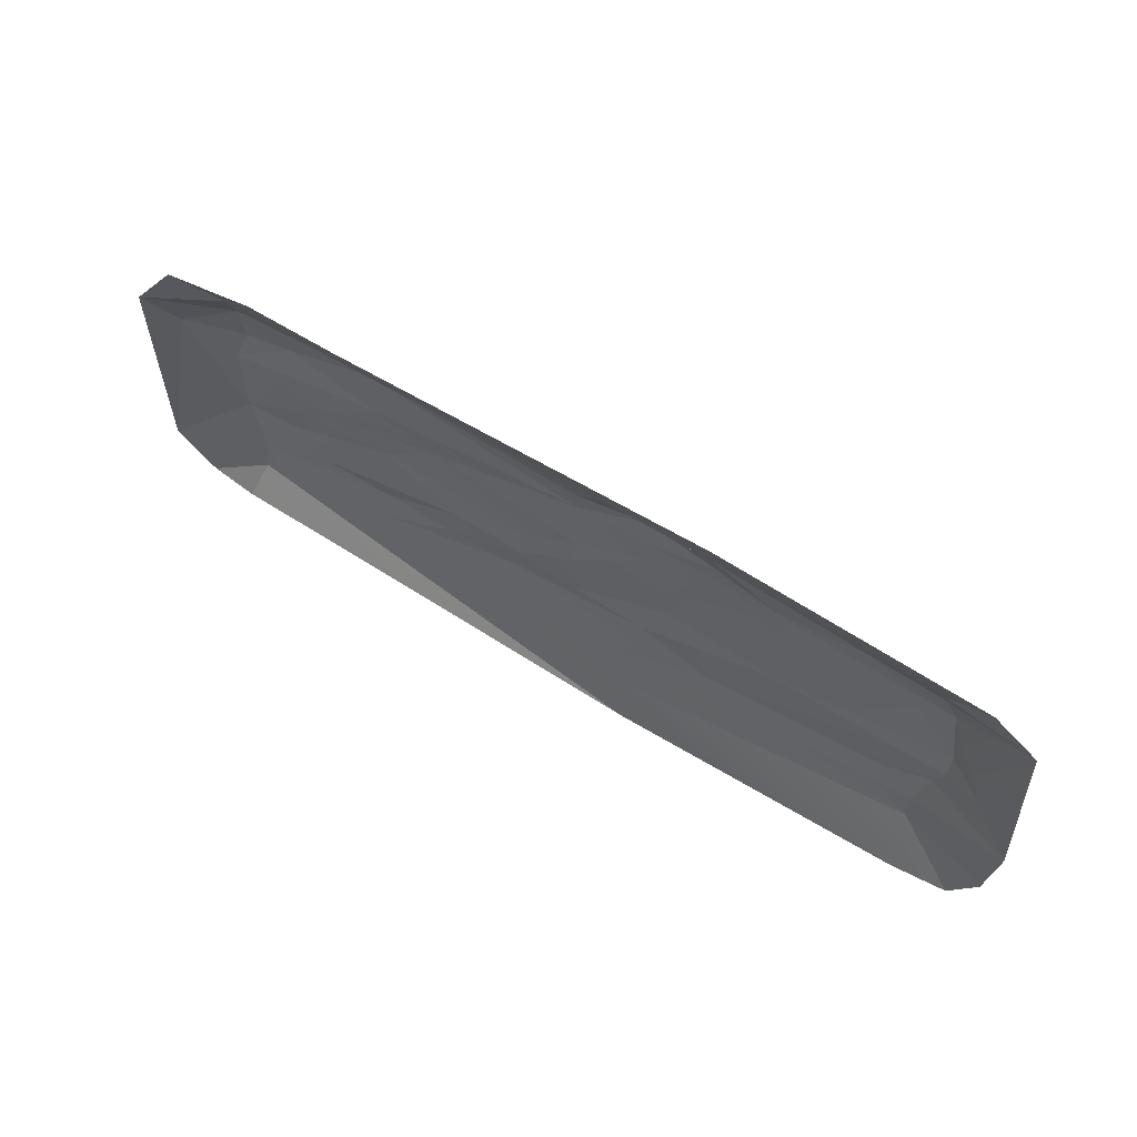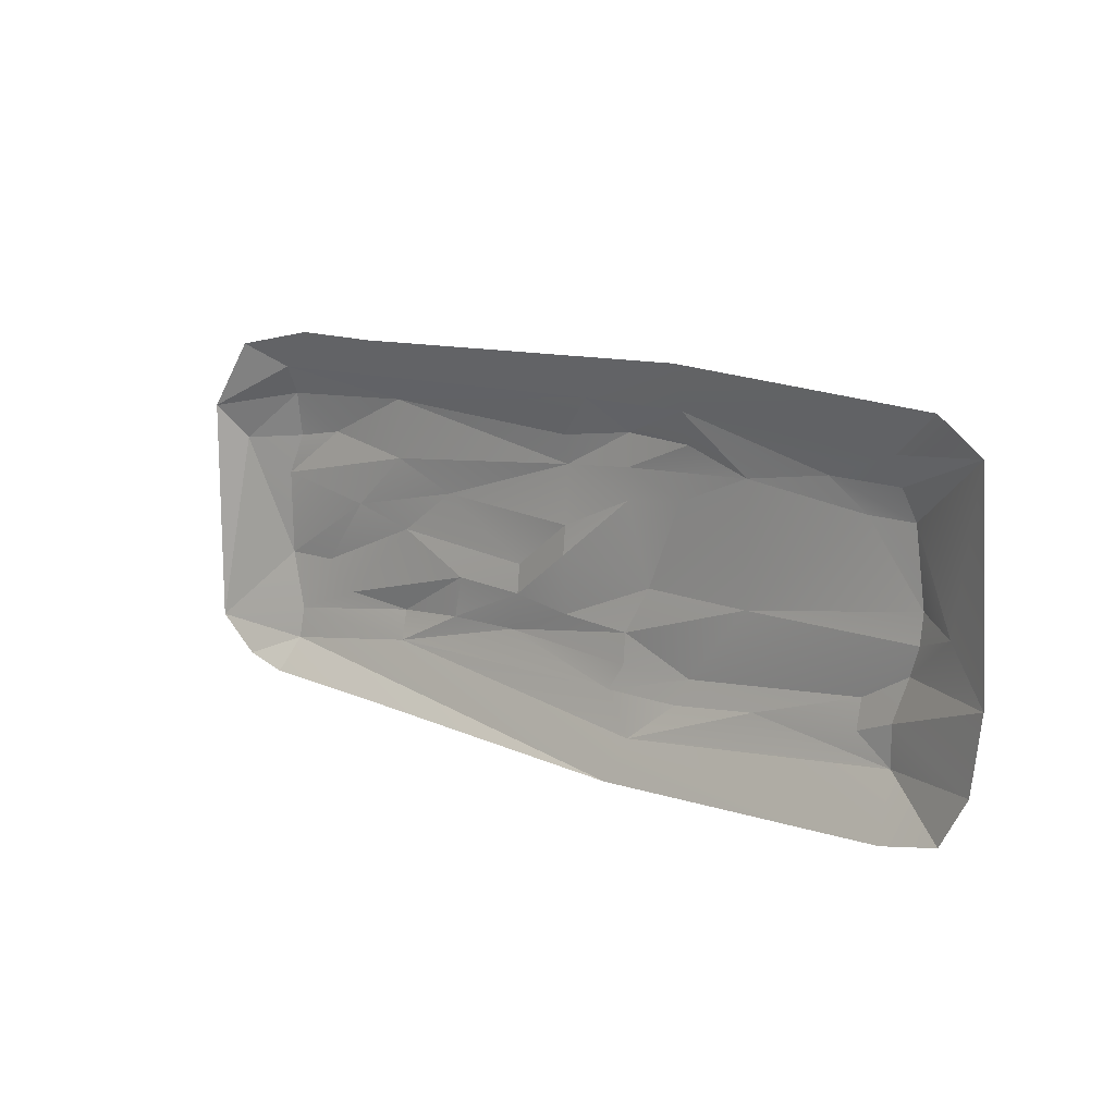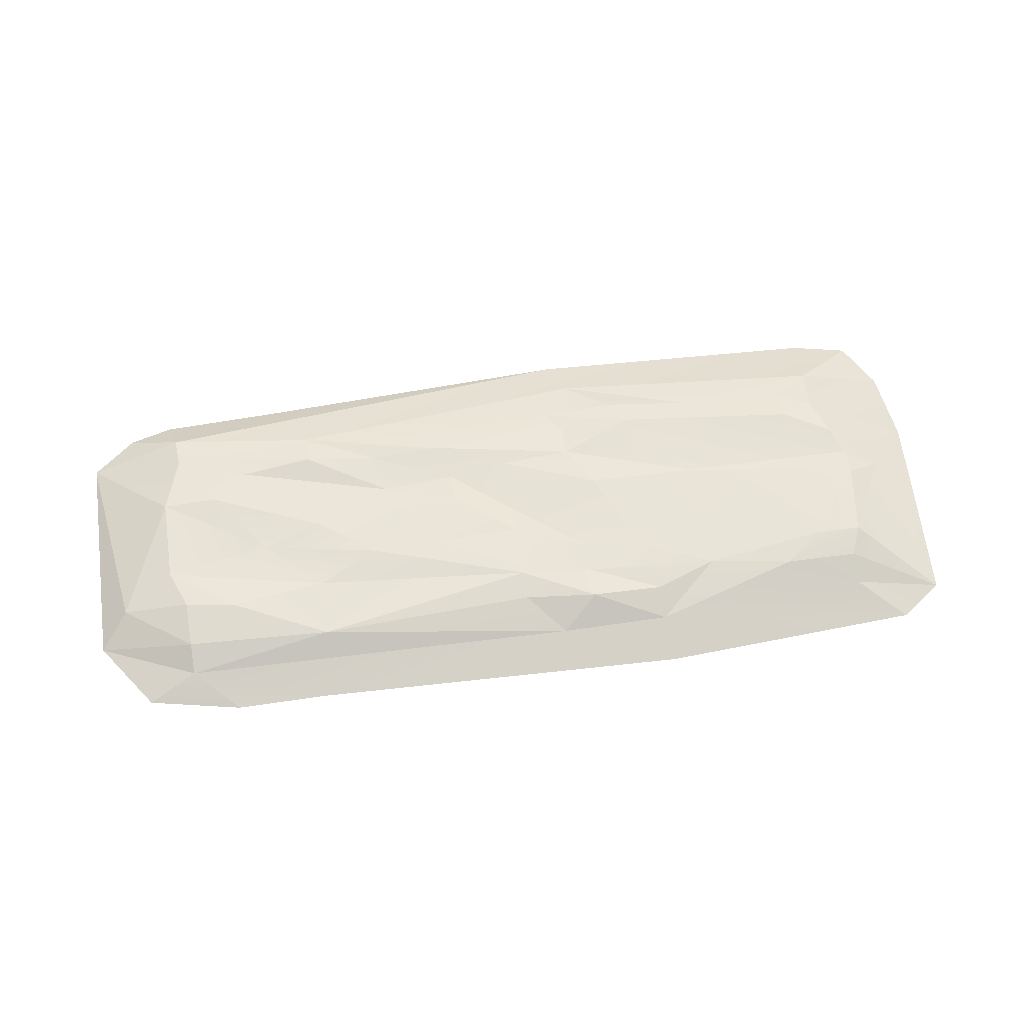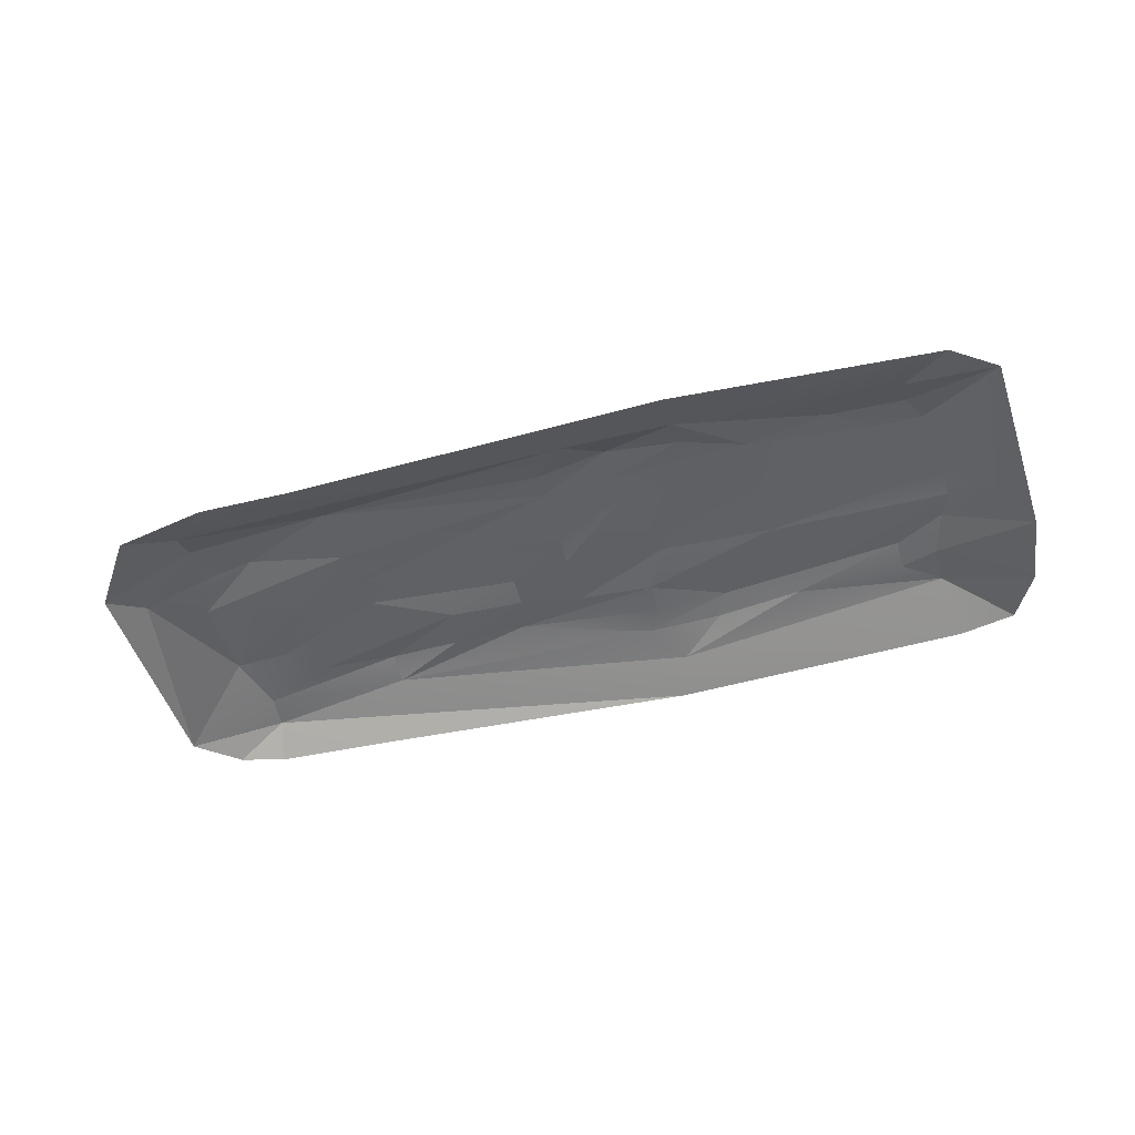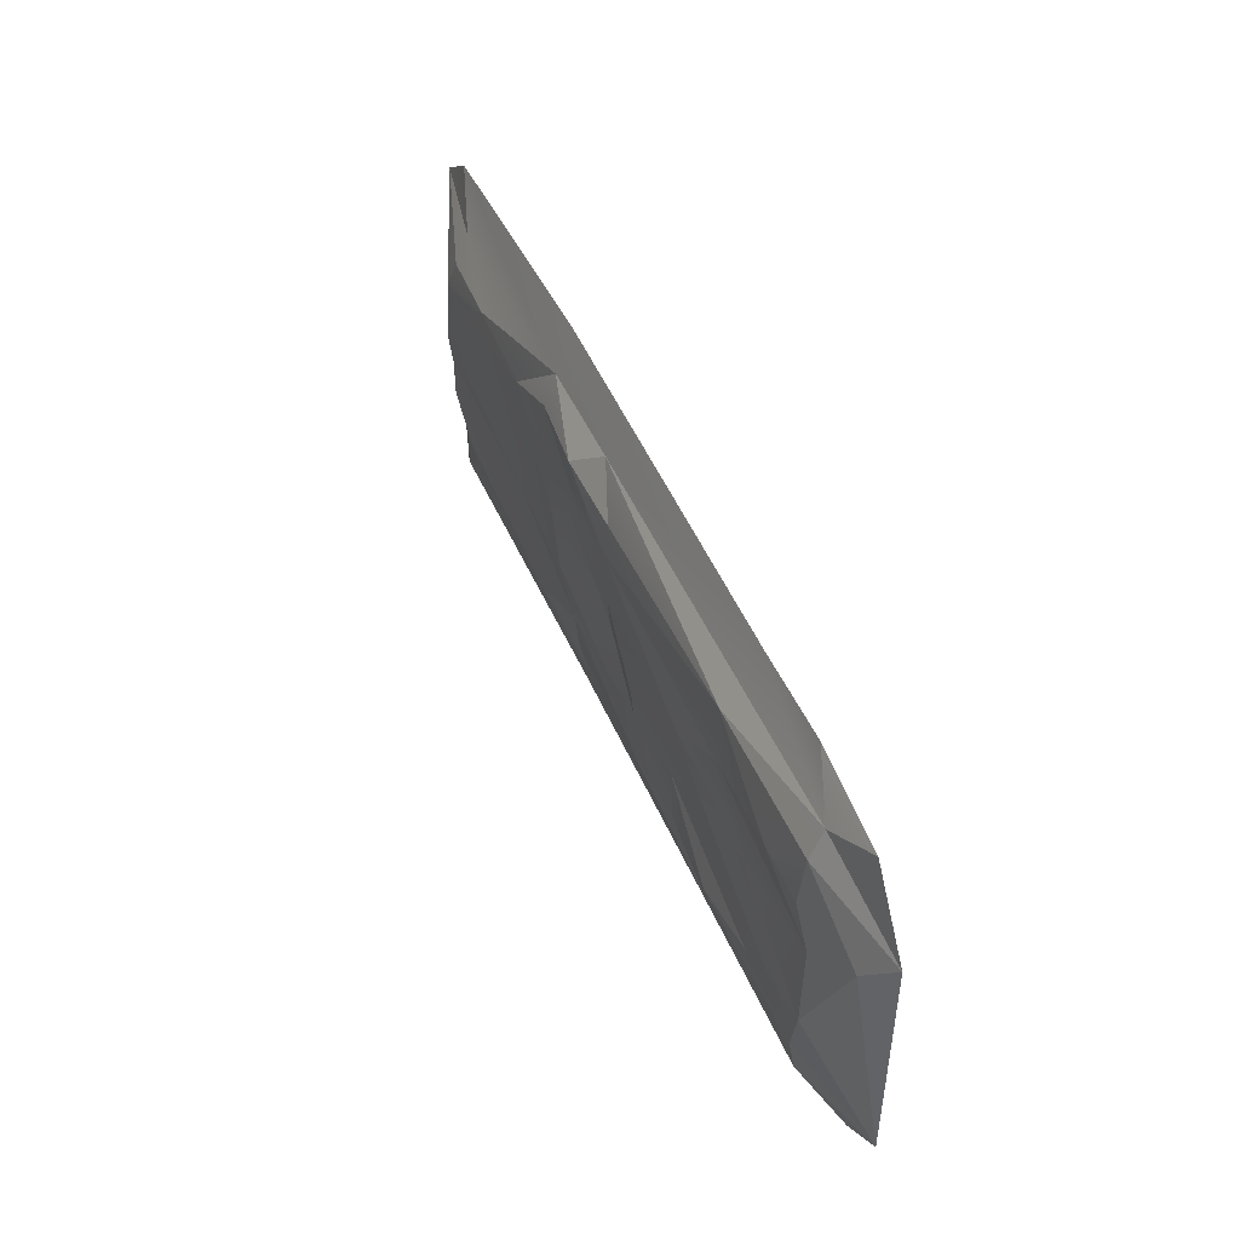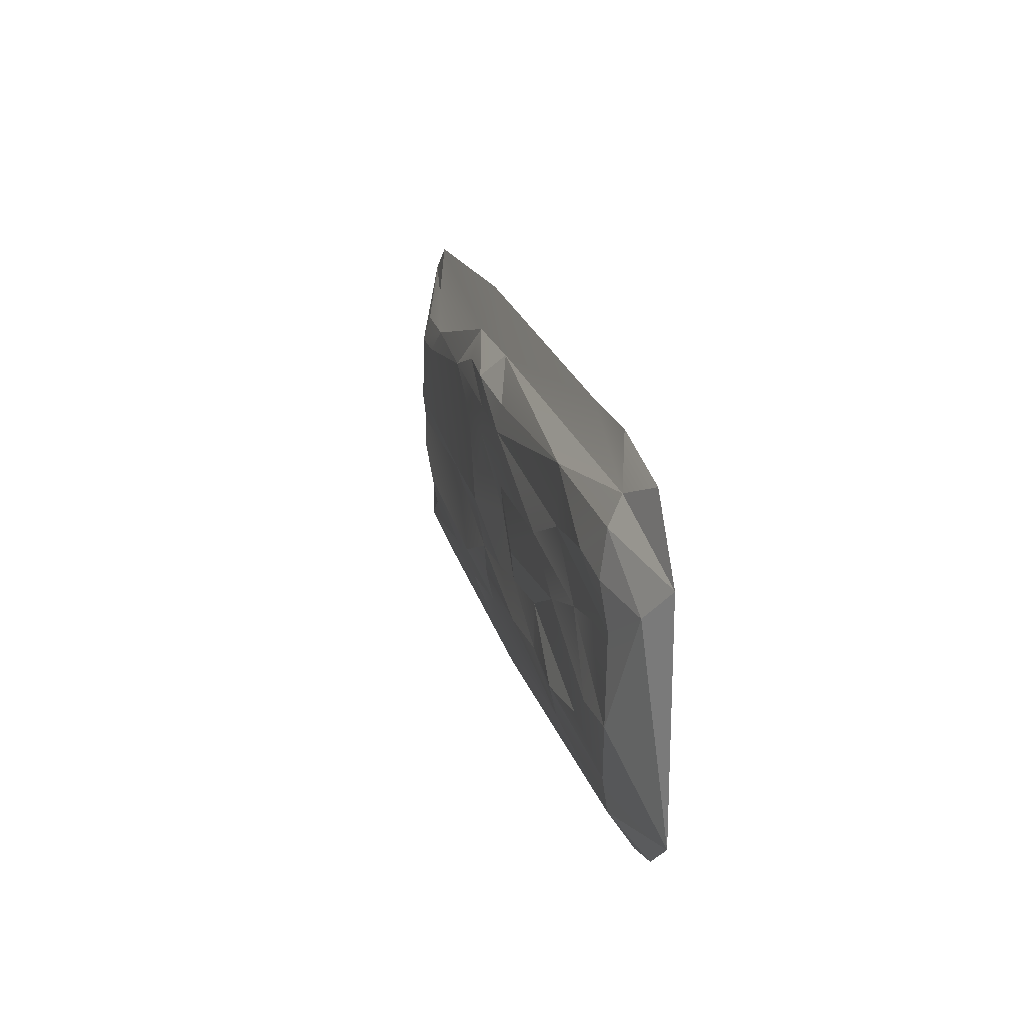
<metadata>
{"format":"obj","ext":"obj","renderer":"f3d","projection":"perspective","resolution":1024,"background":"white","views":[{"elev":60.8,"azim":32.8,"up":"+Z"},{"elev":13.7,"azim":41.3,"up":"+Z"},{"elev":59.9,"azim":-8.7,"up":"+Y"},{"elev":-46.6,"azim":15.6,"up":"+Y"},{"elev":46.5,"azim":-112.4,"up":"+Z"},{"elev":19.8,"azim":-103.7,"up":"+Z"}]}
</metadata>
<code>
g SM_Env_Road_Straight_01
v 6.411 1.907e-08 2.888
v -6.49 1.907e-08 2.572
v 0.5562 0.246 2.421
v 7.09 1.907e-08 2.404
v 3.242 0.4535 1.582
v 4.552 0.4689 1.803
v 2.06 0.5136 1.083
v 5.131 0.5254 1.35
v 7.254 1.907e-08 -0.7529
v -7.254 1.907e-08 -2.097
v -3.362 0.5194 -0.1261
v 1.127 0.4775 -0.9692
v 5.13 0.5353 -1.125
v 2.069 0.4447 -1.863
v 5.821 1.907e-08 -2.885
v 1.152 1.907e-08 -3.106
v -5.895 1.907e-08 -2.831
v 6.695 0 -2.687
v 5.693 0.4185 -1.971
v 1.364 0.2481 -2.465
v -5.76 0.3551 -2.299
v 5.119 0.4554 -1.572
v 3.418 0.4579 -1.689
v 0.8919 0.3834 -1.851
v 5.687 0.41 -1.347
v -3.439 0.5603 -1.454
v 5.872 0.506 -0.6917
v 6.026 0.4634 -0.2406
v -0.9832 0.5351 -0.3049
v 6.595 0.2524 -0.01577
v -2.464 0.5578 0.562
v -5.99 0.4624 0.4487
v -6.802 0.2783 0.9591
v 1.127 0.5282 1.953
v -0.01416 0.4504 1.796
v -3.44 0.458 1.937
v -7.254 1.907e-08 1.48
v -5.723 0.2226 2.25
v -5.037 1.907e-08 2.885
v -4.052 1.907e-08 -2.888
v -6.584 1.907e-08 -2.648
v -3.439 0.4505 -1.935
v 7.11 1.907e-08 -1.924
v 1.127 0.4379 -1.454
v -1.156 0.5501 -1.351
v -2.298 0.496 -1.351
v -5.722 0.4223 -1.799
v 2.268 0.5184 -1.454
v -4.581 0.4974 -1.348
v -5.158 0.5332 -0.8984
v -5.996 0.492 -0.8994
v 3.242 0.483 -0.2634
v 1.498 0.5485 -0.2646
v -0.9836 0.4903 -0.7561
v -2.133 0.4573 -0.69
v -0.01449 0.4778 -0.9007
v -0.01524 0.4233 0.003804
v 1.127 0.5116 0.97
v -4.338 0.4616 0.152
v 6.037 0.5135 0.2091
v -0.01506 0.4673 0.4511
v -3.44 0.4693 1.006
v -5.738 0.5166 1.092
v -4.937 0.5531 1.238
v 5.873 0.5188 1.35
v 1.127 0.5057 1.454
v -0.01485 0.5222 1.351
v 5.694 0.432 1.8
v 2.268 0.4192 1.926
v 2.269 0.2483 2.422
v -5.722 0.4147 1.798
v 5.694 0.2392 2.25
v 2.319 1.907e-08 3.106
v -3.606 1.907e-08 2.885
v -3.44 0.458 1.937
v -5.722 0.4147 1.798
v -4.937 0.5531 1.238
v -3.44 0.4693 1.006
v -5.99 0.4624 0.4487
v -3.44 0.4693 1.006
v -5.996 0.492 -0.8994
v -0.9836 0.4903 -0.7561
v -1.156 0.5501 -1.351
v -2.298 0.496 -1.351
v -1.156 0.5501 -1.351
v -3.439 0.4505 -1.935
v -1.156 0.5501 -1.351
v -5.722 0.4223 -1.799
v -3.439 0.4505 -1.935
v -7.254 1.907e-08 -2.097
v -5.76 0.3551 -2.299
v -3.439 0.4505 -1.935
v -5.76 0.3551 -2.299
v 1.152 1.907e-08 -3.106
v -5.76 0.3551 -2.299
v -6.584 1.907e-08 -2.648
v -5.895 1.907e-08 -2.831
v -5.76 0.3551 -2.299
v 6.695 0 -2.687
v 5.693 0.4185 -1.971
v 3.418 0.4579 -1.689
v 1.364 0.2481 -2.465
v 5.693 0.4185 -1.971
v 2.069 0.4447 -1.863
v -5.76 0.3551 -2.299
v -5.722 0.4223 -1.799
v -7.254 1.907e-08 -2.097
v 7.11 1.907e-08 -1.924
v 5.693 0.4185 -1.971
v 5.693 0.4185 -1.971
v 5.687 0.41 -1.347
v 3.418 0.4579 -1.689
v 5.693 0.4185 -1.971
v 5.119 0.4554 -1.572
v 5.119 0.4554 -1.572
v 5.687 0.41 -1.347
v 5.13 0.5353 -1.125
v 2.069 0.4447 -1.863
v 0.8919 0.3834 -1.851
v 0.8919 0.3834 -1.851
v 2.268 0.5184 -1.454
v 1.127 0.4379 -1.454
v -3.439 0.5603 -1.454
v -2.298 0.496 -1.351
v -3.439 0.5603 -1.454
v -5.996 0.492 -0.8994
v 5.687 0.41 -1.347
v 7.254 1.907e-08 -0.7529
v 5.872 0.506 -0.6917
v 1.127 0.4775 -0.9692
v 1.127 0.4775 -0.9692
v -2.133 0.4573 -0.69
v -2.298 0.496 -1.351
v -3.439 0.5603 -1.454
v -4.581 0.4974 -1.348
v -3.439 0.5603 -1.454
v -2.133 0.4573 -0.69
v 5.872 0.506 -0.6917
v 6.595 0.2524 -0.01577
v 5.13 0.5353 -1.125
v 5.872 0.506 -0.6917
v 6.026 0.4634 -0.2406
v 2.268 0.5184 -1.454
v 1.498 0.5485 -0.2646
v 3.242 0.483 -0.2634
v -0.01449 0.4778 -0.9007
v -3.362 0.5194 -0.1261
v -2.133 0.4573 -0.69
v -5.158 0.5332 -0.8984
v -3.362 0.5194 -0.1261
v -4.338 0.4616 0.152
v -5.996 0.492 -0.8994
v 6.026 0.4634 -0.2406
v 6.037 0.5135 0.2091
v -0.01449 0.4778 -0.9007
v 1.498 0.5485 -0.2646
v -0.01524 0.4233 0.003804
v -0.9832 0.5351 -0.3049
v -0.9836 0.4903 -0.7561
v -0.01524 0.4233 0.003804
v -2.464 0.5578 0.562
v -0.9832 0.5351 -0.3049
v -5.996 0.492 -0.8994
v -5.996 0.492 -0.8994
v -5.99 0.4624 0.4487
v -6.802 0.2783 0.9591
v -7.254 1.907e-08 -2.097
v -6.802 0.2783 0.9591
v 1.127 0.5116 0.97
v -0.01506 0.4673 0.4511
v -0.01506 0.4673 0.4511
v 7.254 1.907e-08 -0.7529
v 6.037 0.5135 0.2091
v 6.595 0.2524 -0.01577
v 6.037 0.5135 0.2091
v 5.873 0.5188 1.35
v -5.738 0.5166 1.092
v -4.937 0.5531 1.238
v -5.738 0.5166 1.092
v -0.01485 0.5222 1.351
v -3.44 0.458 1.937
v -4.937 0.5531 1.238
v -5.738 0.5166 1.092
v -5.722 0.4147 1.798
v -6.802 0.2783 0.9591
v -6.802 0.2783 0.9591
v -5.722 0.4147 1.798
v -7.254 1.907e-08 1.48
v 5.873 0.5188 1.35
v 5.131 0.5254 1.35
v 3.242 0.4535 1.582
v 4.552 0.4689 1.803
v 1.127 0.5057 1.454
v 1.127 0.5057 1.454
v 2.268 0.4192 1.926
v 1.127 0.5282 1.953
v 5.873 0.5188 1.35
v 7.09 1.907e-08 2.404
v 5.694 0.432 1.8
v 5.694 0.432 1.8
v 7.09 1.907e-08 2.404
v 4.552 0.4689 1.803
v 3.242 0.4535 1.582
v 2.269 0.2483 2.422
v 2.268 0.4192 1.926
v 3.242 0.4535 1.582
v 1.127 0.5282 1.953
v 0.5562 0.246 2.421
v 1.127 0.5282 1.953
v 2.269 0.2483 2.422
v 1.127 0.5282 1.953
v 0.5562 0.246 2.421
v -0.01416 0.4504 1.796
v -3.44 0.458 1.937
v -0.01416 0.4504 1.796
v -3.44 0.458 1.937
v -5.723 0.2226 2.25
v -5.722 0.4147 1.798
v -5.723 0.2226 2.25
v -7.254 1.907e-08 1.48
v -6.49 1.907e-08 2.572
v -7.254 1.907e-08 1.48
v -5.723 0.2226 2.25
v 5.694 0.2392 2.25
v 6.411 1.907e-08 2.888
v -5.037 1.907e-08 2.885
g SM_Env_Road_Straight_01_0
f 39 38 2
f 38 36 71
f 74 38 226
f 74 3 38
f 73 3 74
f 73 70 3
f 1 70 73
f 70 1 72
f 72 202 70
f 72 200 202
f 72 201 200
f 3 215 214
f 70 206 205
f 207 70 205
f 78 32 77
f 58 57 61
f 180 169 61
f 180 61 161
f 180 66 169
f 66 7 169
f 191 7 66
f 7 156 169
f 169 156 157
f 157 156 155
f 157 155 82
f 69 191 193
f 192 190 191
f 161 171 162
f 162 147 161
f 7 5 53
f 5 52 53
f 8 52 5
f 8 154 52
f 8 176 175
f 145 154 153
f 145 12 144
f 144 130 146
f 12 44 83
f 130 121 122
f 122 121 120
f 44 119 87
f 87 24 86
f 124 86 123
f 48 118 119
f 101 118 48
f 48 13 101
f 103 102 101
f 104 102 24
f 24 102 89
f 114 112 13
f 114 113 112
f 89 21 88
f 88 125 89
f 30 28 60
f 139 138 28
f 139 9 138
f 25 9 108
f 25 108 109
f 4 172 139
f 65 4 139
f 65 174 173
f 33 51 10
f 85 42 84
f 132 82 84
f 134 132 133
f 82 45 46
f 56 45 82
f 56 131 45
f 52 143 131
f 142 143 52
f 142 140 143
f 142 141 140
f 23 20 14
f 20 19 15
f 18 15 19
f 20 15 16
f 92 20 16
f 92 16 93
f 91 41 90
f 98 97 96
f 100 43 99
f 22 111 110
f 27 128 127
f 137 136 135
f 168 167 37
f 178 79 177
f 79 151 163
f 152 151 149
f 59 150 149
f 161 150 151
f 80 59 79
f 151 80 31
f 67 31 62
f 182 181 80
f 181 180 80
f 34 67 35
f 35 67 75
f 180 196 194
f 196 195 194
f 75 64 76
f 64 63 76
f 185 184 183
f 188 187 186
f 199 198 197
f 225 198 224
f 204 6 203
f 6 68 189
f 6 189 190
f 210 209 208
f 217 208 216
f 213 212 211
f 220 219 218
f 223 222 221
f 29 55 11
f 29 54 55
f 50 47 81
f 50 49 47
f 26 47 49
f 147 49 50
f 148 49 147
f 95 94 40
f 17 95 40
f 107 106 105
f 126 106 107
f 117 116 115
f 129 116 117
f 160 159 158
f 170 160 158
f 166 165 164
f 179 165 166

</code>
